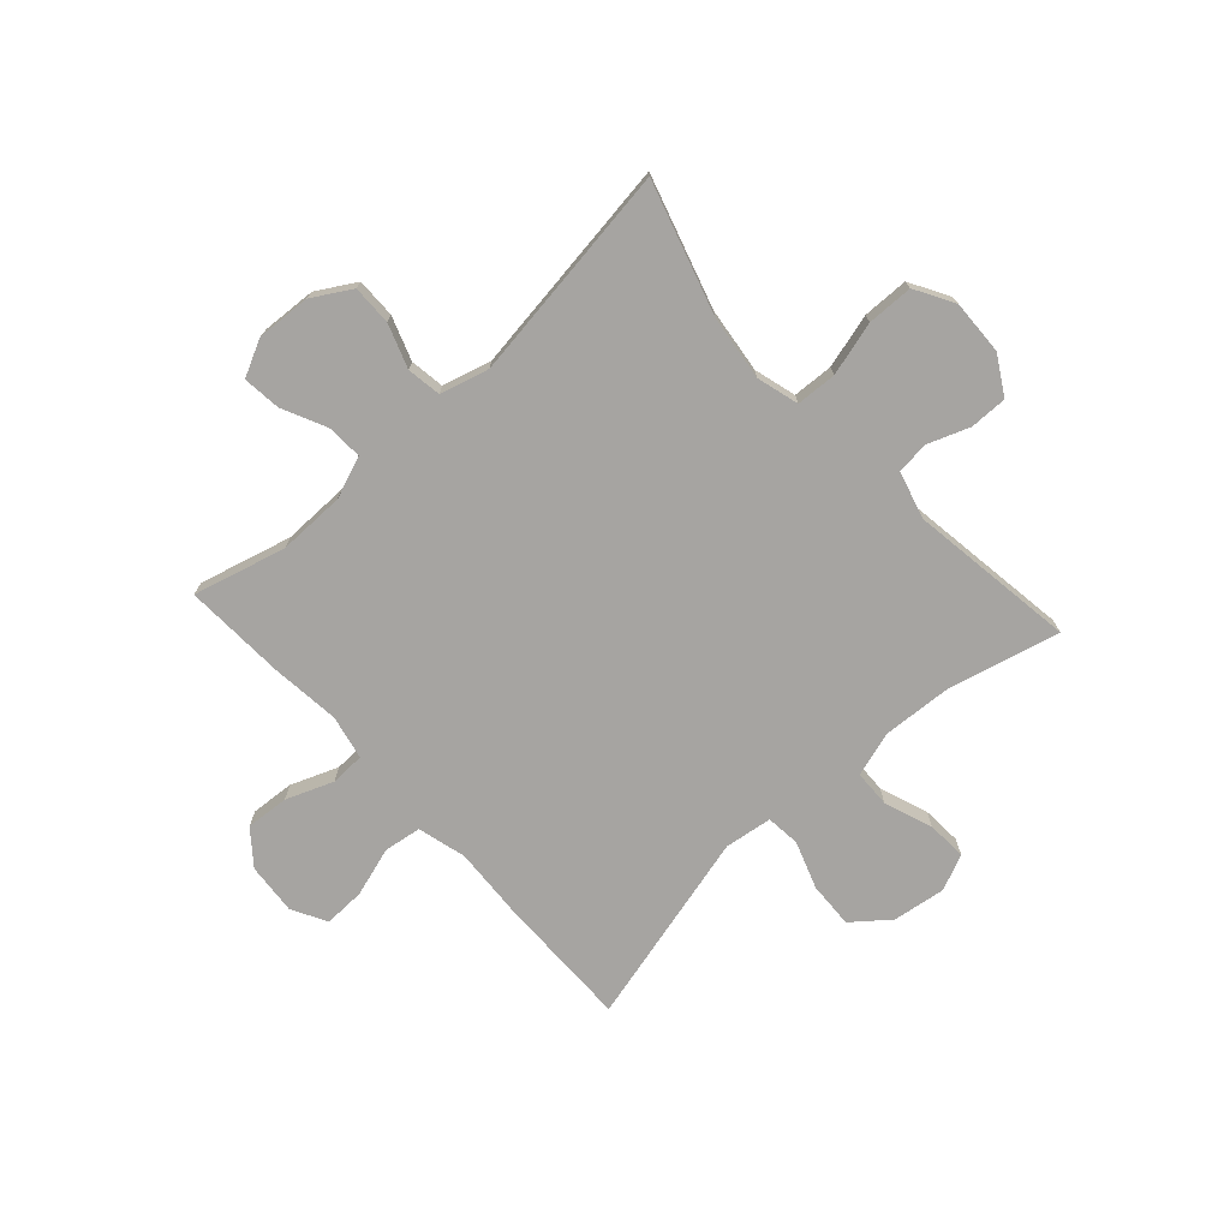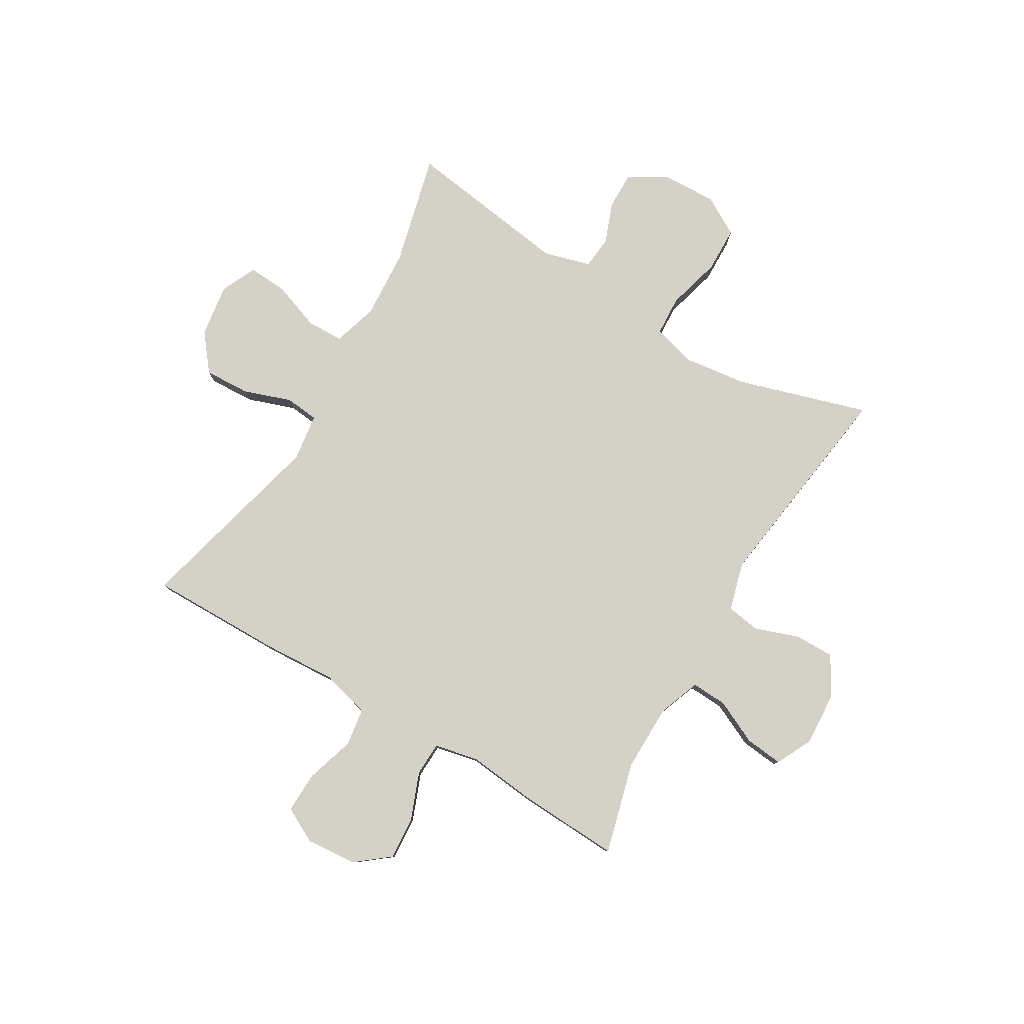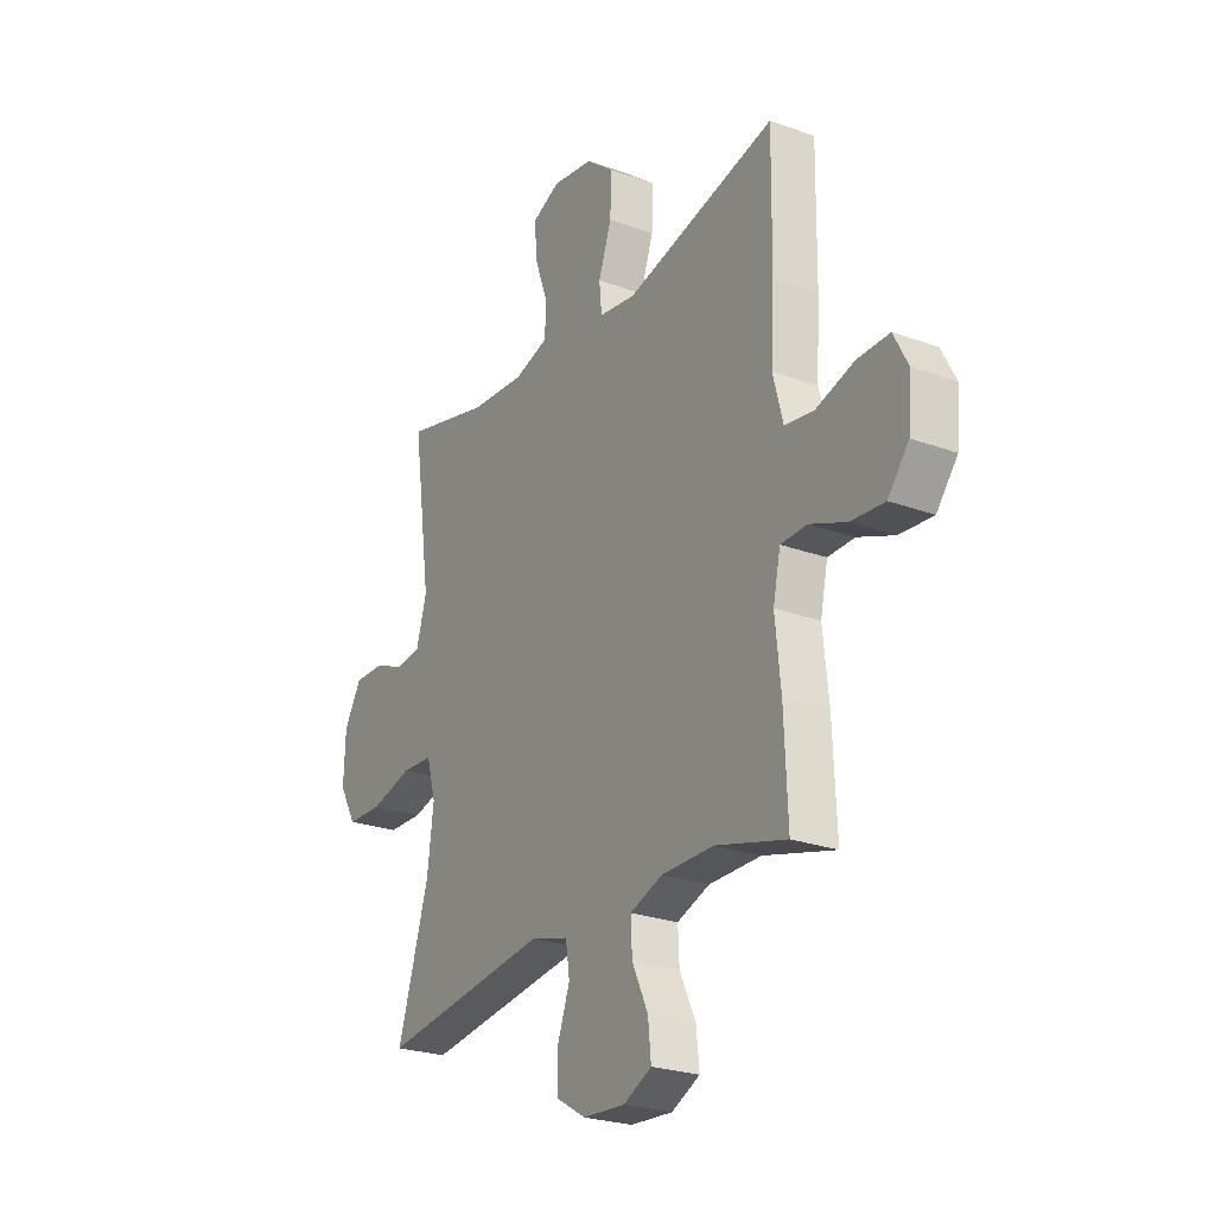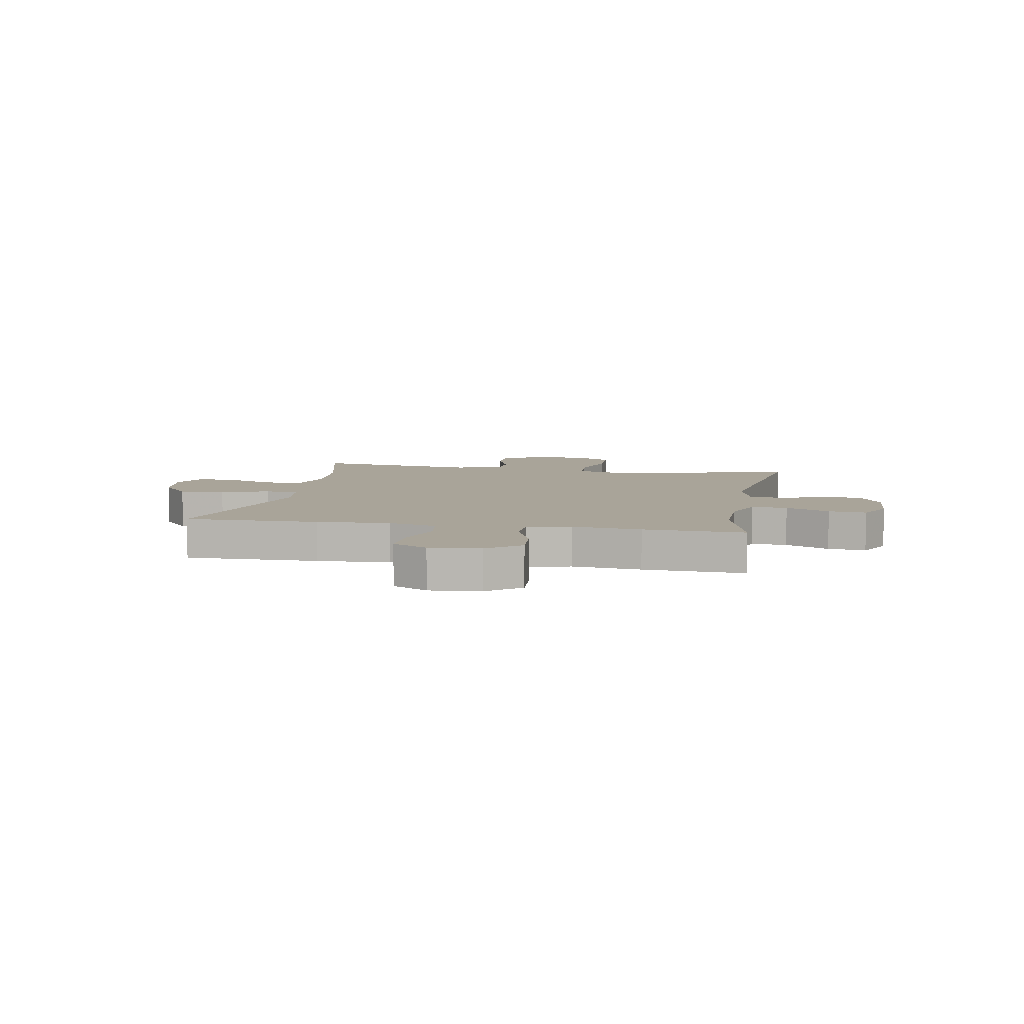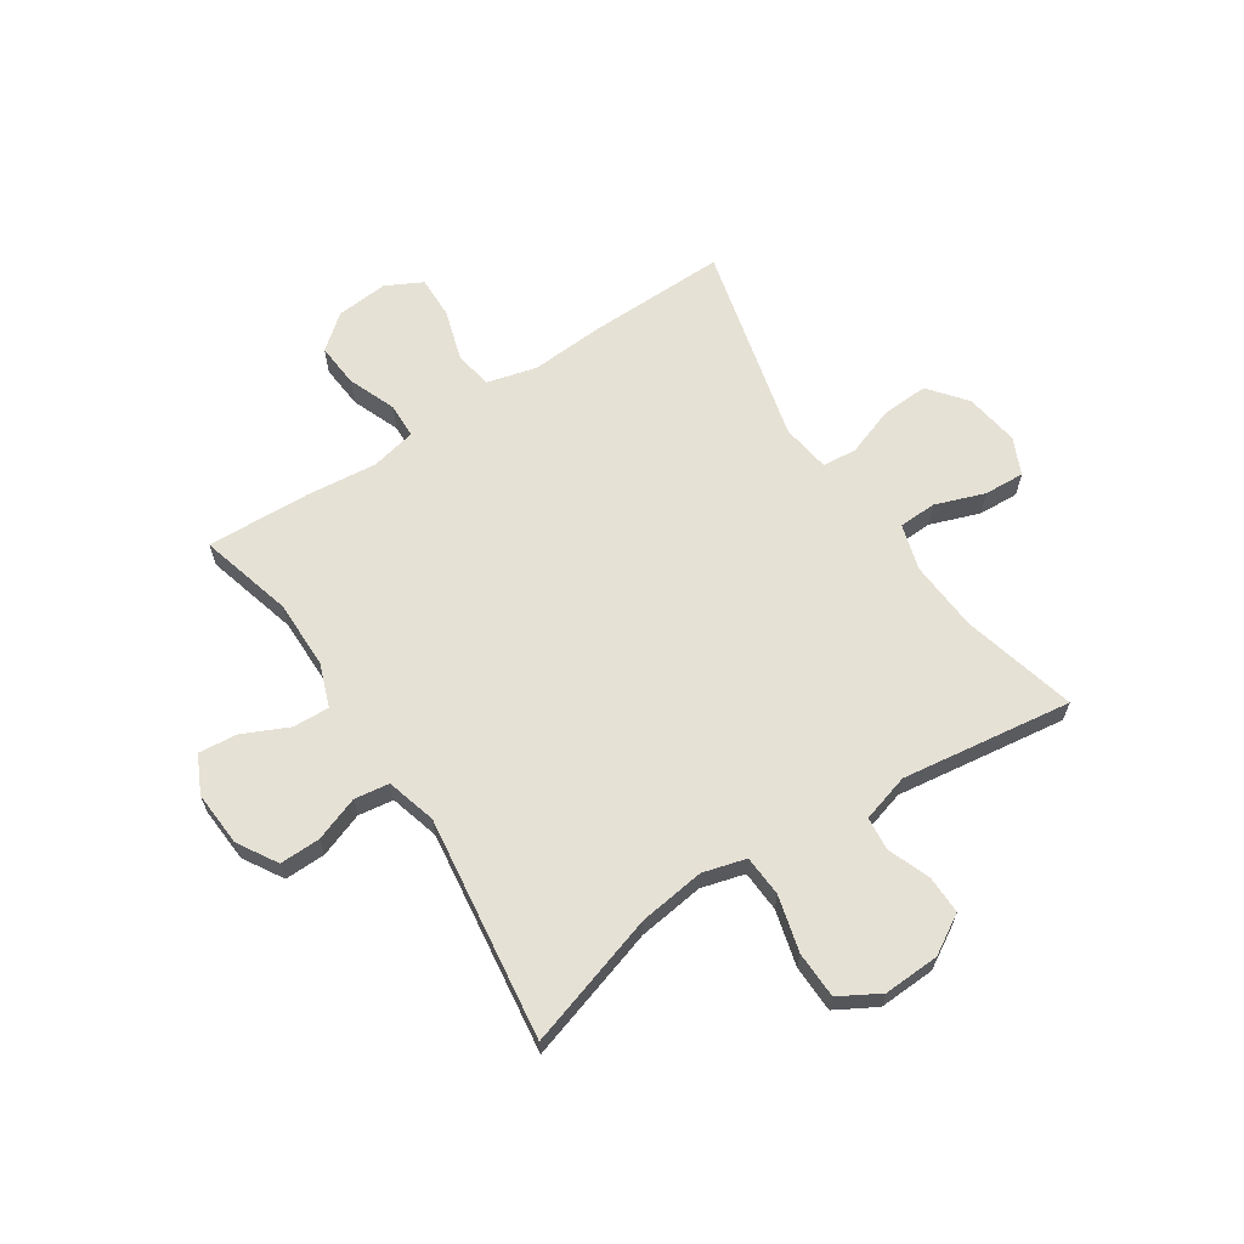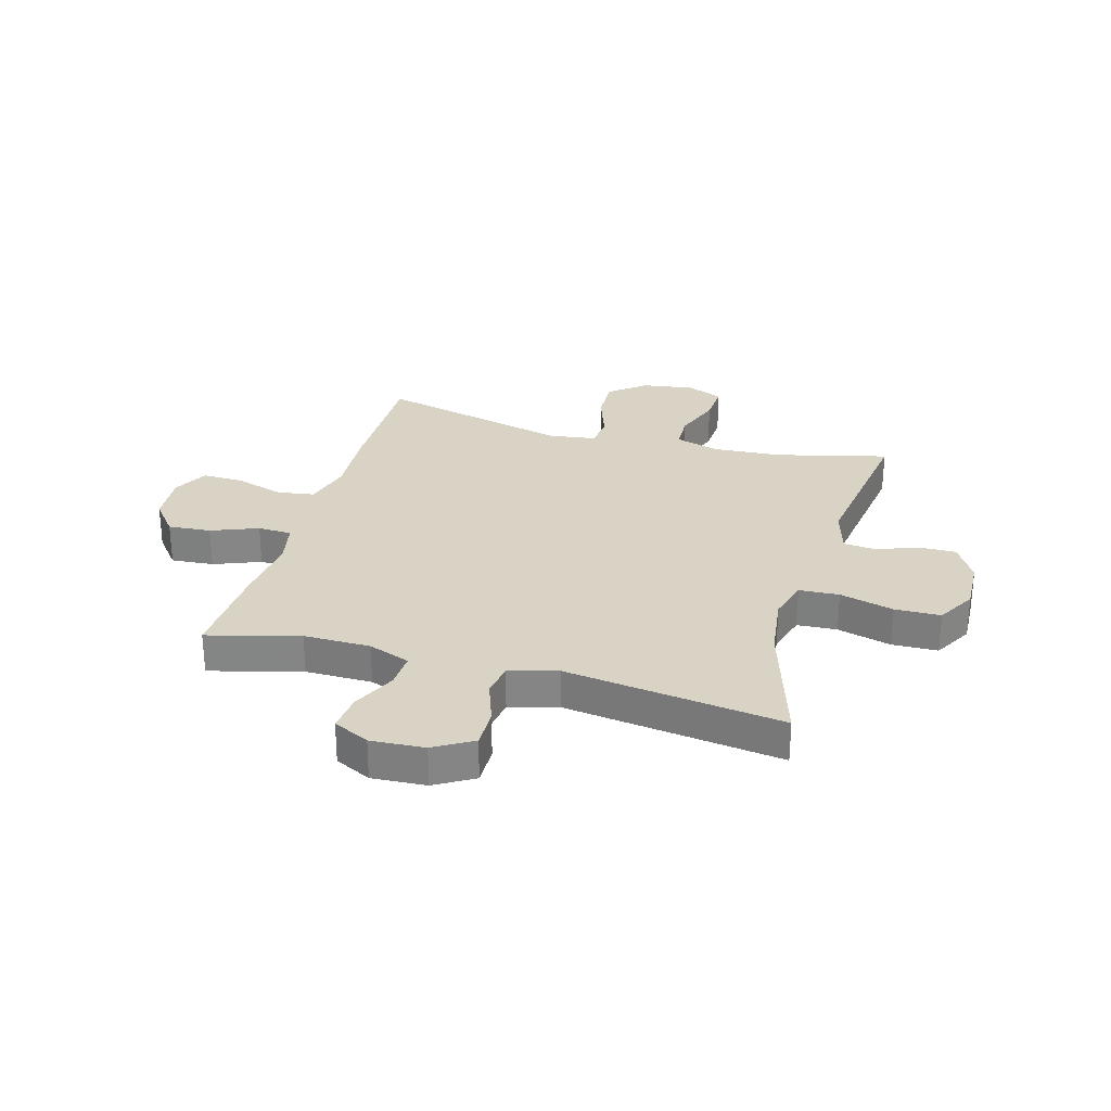
<metadata>
{"format":"obj","ext":"obj","renderer":"f3d","projection":"perspective","resolution":1024,"background":"white","views":[{"elev":-73.5,"azim":-137.6,"up":"+Y"},{"elev":79.8,"azim":120.7,"up":"+Y"},{"elev":-24.8,"azim":59.3,"up":"+Z"},{"elev":7.2,"azim":100.4,"up":"+Y"},{"elev":64.3,"azim":-123.5,"up":"+Y"},{"elev":28.3,"azim":-164.2,"up":"+Y"}]}
</metadata>
<code>
v 0.5 0.07 -0.5
v 0.336 0.07 -0.456
v 0.216 0.07 -0.457
v 0.141 0.07 -0.485
v 0.144 0.07 -0.549
v 0.181 0.07 -0.628
v 0.188 0.07 -0.696
v 0.123 0.07 -0.728
v 0.026 0.07 -0.722
v -0.043 0.07 -0.681
v -0.042 0.07 -0.61
v -0.014 0.07 -0.532
v -0.023 0.07 -0.471
v -0.11 0.07 -0.447
v -0.5 0.07 -0.5
v -0.428 0.07 -0.266
v -0.413 0.07 -0.15
v -0.434 0.07 -0.075
v -0.506 0.07 -0.071
v -0.603 0.07 -0.097
v -0.685 0.07 -0.095
v -0.725 0.07 -0.025
v -0.721 0.07 0.073
v -0.681 0.07 0.141
v -0.614 0.07 0.14
v -0.54 0.07 0.112
v -0.482 0.07 0.118
v -0.458 0.07 0.202
v -0.5 0.07 0.5
v -0.3 0.07 0.45
v -0.176 0.07 0.442
v -0.096 0.07 0.466
v -0.094 0.07 0.532
v -0.125 0.07 0.618
v -0.129 0.07 0.689
v -0.065 0.07 0.718
v 0.03 0.07 0.704
v 0.095 0.07 0.652
v 0.091 0.07 0.57
v 0.061 0.07 0.485
v 0.067 0.07 0.425
v 0.152 0.07 0.413
v 0.5 0.07 0.5
v 0.497 0.07 0.26
v 0.489 0.07 0.129
v 0.512 0.07 0.042
v 0.579 0.07 0.032
v 0.667 0.07 0.059
v 0.741 0.07 0.061
v 0.774 0.07 -0.002
v 0.766 0.07 -0.093
v 0.718 0.07 -0.153
v 0.641 0.07 -0.147
v 0.557 0.07 -0.114
v 0.496 0.07 -0.116
v 0.479 0.07 -0.195
v 0.492 0.07 -0.318
v 0.5 0 -0.5
v 0.336 0 -0.456
v 0.216 0 -0.457
v 0.141 0 -0.485
v 0.144 0 -0.549
v 0.181 0 -0.628
v 0.188 0 -0.696
v 0.123 0 -0.728
v 0.026 0 -0.722
v -0.043 0 -0.681
v -0.042 0 -0.61
v -0.014 0 -0.532
v -0.023 0 -0.471
v -0.11 0 -0.447
v -0.5 0 -0.5
v -0.428 0 -0.266
v -0.413 0 -0.15
v -0.434 0 -0.075
v -0.506 0 -0.071
v -0.603 0 -0.097
v -0.685 0 -0.095
v -0.725 0 -0.025
v -0.721 0 0.073
v -0.681 0 0.141
v -0.614 0 0.14
v -0.54 0 0.112
v -0.482 0 0.118
v -0.458 0 0.202
v -0.5 0 0.5
v -0.3 0 0.45
v -0.176 0 0.442
v -0.096 0 0.466
v -0.094 0 0.532
v -0.125 0 0.618
v -0.129 0 0.689
v -0.065 0 0.718
v 0.03 0 0.704
v 0.095 0 0.652
v 0.091 0 0.57
v 0.061 0 0.485
v 0.067 0 0.425
v 0.152 0 0.413
v 0.5 0 0.5
v 0.497 0 0.26
v 0.489 0 0.129
v 0.512 0 0.042
v 0.579 0 0.032
v 0.667 0 0.059
v 0.741 0 0.061
v 0.774 0 -0.002
v 0.766 0 -0.093
v 0.718 0 -0.153
v 0.641 0 -0.147
v 0.557 0 -0.114
v 0.496 0 -0.116
v 0.479 0 -0.195
v 0.492 0 -0.318
f 56 57 1 2
f 55 56 2 3
f 52 53 54
f 51 52 54
f 50 51 54
f 49 50 54
f 48 49 54
f 47 48 54
f 46 47 54 55
f 55 3 4
f 46 55 4
f 45 46 4
f 44 45 4
f 43 44 4
f 42 43 4
f 38 39 40
f 37 38 40
f 36 37 40
f 35 36 40
f 34 35 40
f 33 34 40
f 32 33 40 41
f 31 32 41
f 41 42 4
f 31 41 4
f 30 31 4
f 24 25 26
f 23 24 26
f 22 23 26
f 21 22 26
f 20 21 26
f 19 20 26
f 18 19 26 27
f 17 18 27 28
f 14 15 16
f 13 14 16 17
f 10 11 12
f 9 10 12
f 8 9 12
f 7 8 12
f 6 7 12
f 5 6 12
f 5 12 13
f 4 5 13
f 30 4 13
f 29 30 13
f 28 29 13
f 13 17 28
f 59 58 114 113
f 60 59 113 112
f 111 110 109
f 111 109 108
f 111 108 107
f 111 107 106
f 111 106 105
f 111 105 104
f 112 111 104 103
f 61 60 112
f 61 112 103
f 61 103 102
f 61 102 101
f 61 101 100
f 61 100 99
f 97 96 95
f 97 95 94
f 97 94 93
f 97 93 92
f 97 92 91
f 97 91 90
f 98 97 90 89
f 98 89 88
f 61 99 98
f 61 98 88
f 61 88 87
f 83 82 81
f 83 81 80
f 83 80 79
f 83 79 78
f 83 78 77
f 83 77 76
f 84 83 76 75
f 85 84 75 74
f 73 72 71
f 74 73 71 70
f 69 68 67
f 69 67 66
f 69 66 65
f 69 65 64
f 69 64 63
f 69 63 62
f 70 69 62
f 70 62 61
f 70 61 87
f 70 87 86
f 70 86 85
f 85 74 70
f 1 58 59 2
f 2 59 60 3
f 3 60 61 4
f 4 61 62 5
f 5 62 63 6
f 6 63 64 7
f 7 64 65 8
f 8 65 66 9
f 9 66 67 10
f 10 67 68 11
f 11 68 69 12
f 12 69 70 13
f 13 70 71 14
f 14 71 72 15
f 15 72 73 16
f 16 73 74 17
f 17 74 75 18
f 18 75 76 19
f 19 76 77 20
f 20 77 78 21
f 21 78 79 22
f 22 79 80 23
f 23 80 81 24
f 24 81 82 25
f 25 82 83 26
f 26 83 84 27
f 27 84 85 28
f 28 85 86 29
f 29 86 87 30
f 30 87 88 31
f 31 88 89 32
f 32 89 90 33
f 33 90 91 34
f 34 91 92 35
f 35 92 93 36
f 36 93 94 37
f 37 94 95 38
f 38 95 96 39
f 39 96 97 40
f 40 97 98 41
f 41 98 99 42
f 42 99 100 43
f 43 100 101 44
f 44 101 102 45
f 45 102 103 46
f 46 103 104 47
f 47 104 105 48
f 48 105 106 49
f 49 106 107 50
f 50 107 108 51
f 51 108 109 52
f 52 109 110 53
f 53 110 111 54
f 54 111 112 55
f 55 112 113 56
f 56 113 114 57
f 57 114 58 1

</code>
